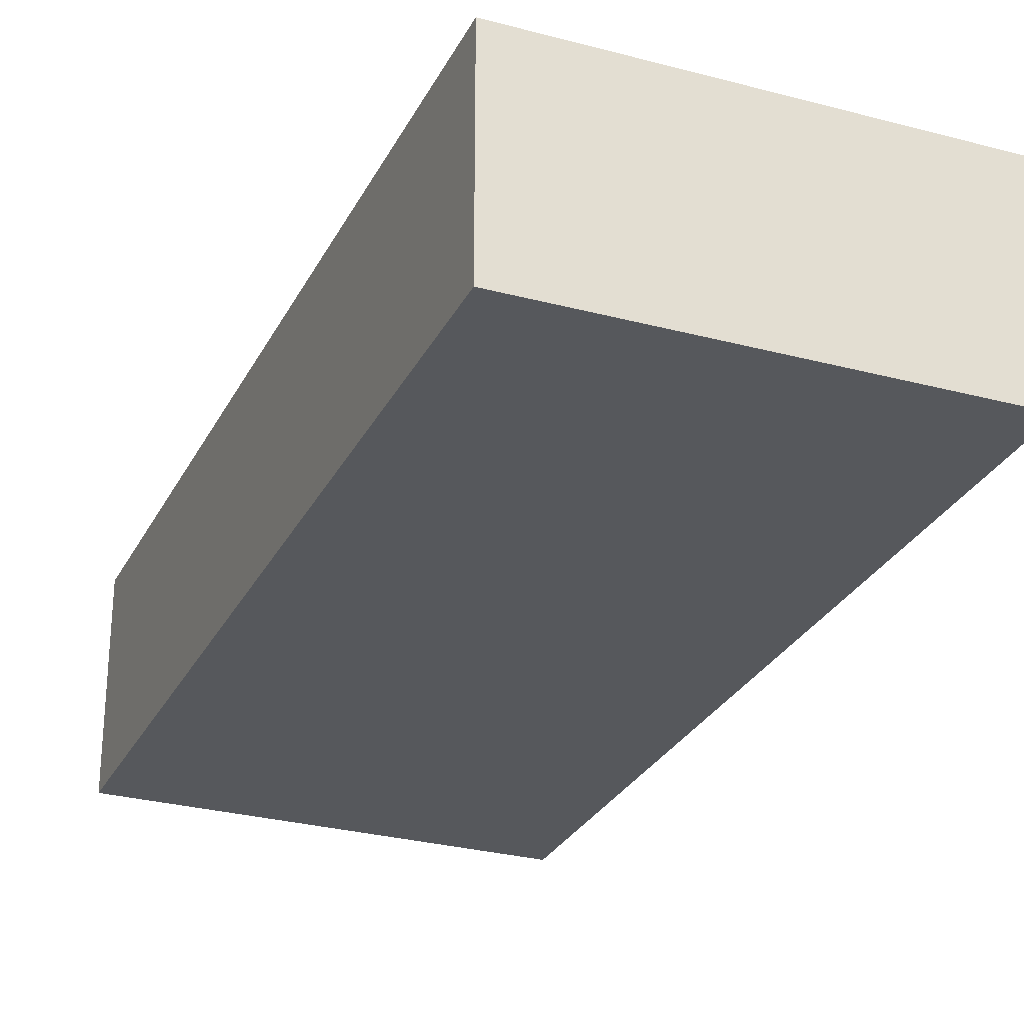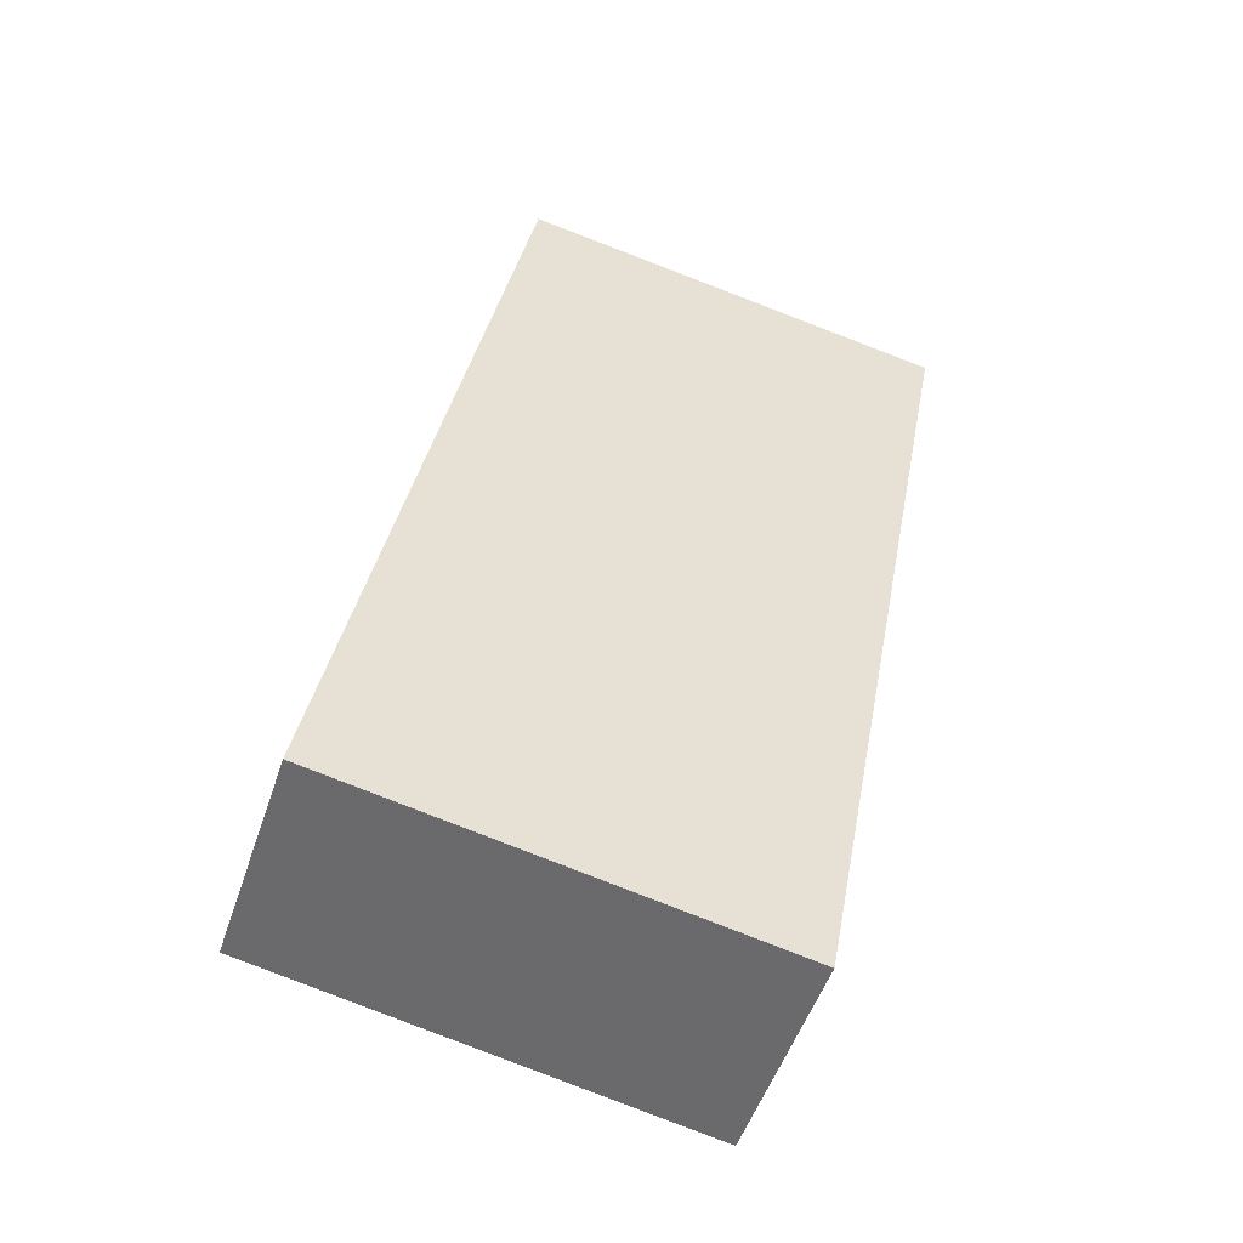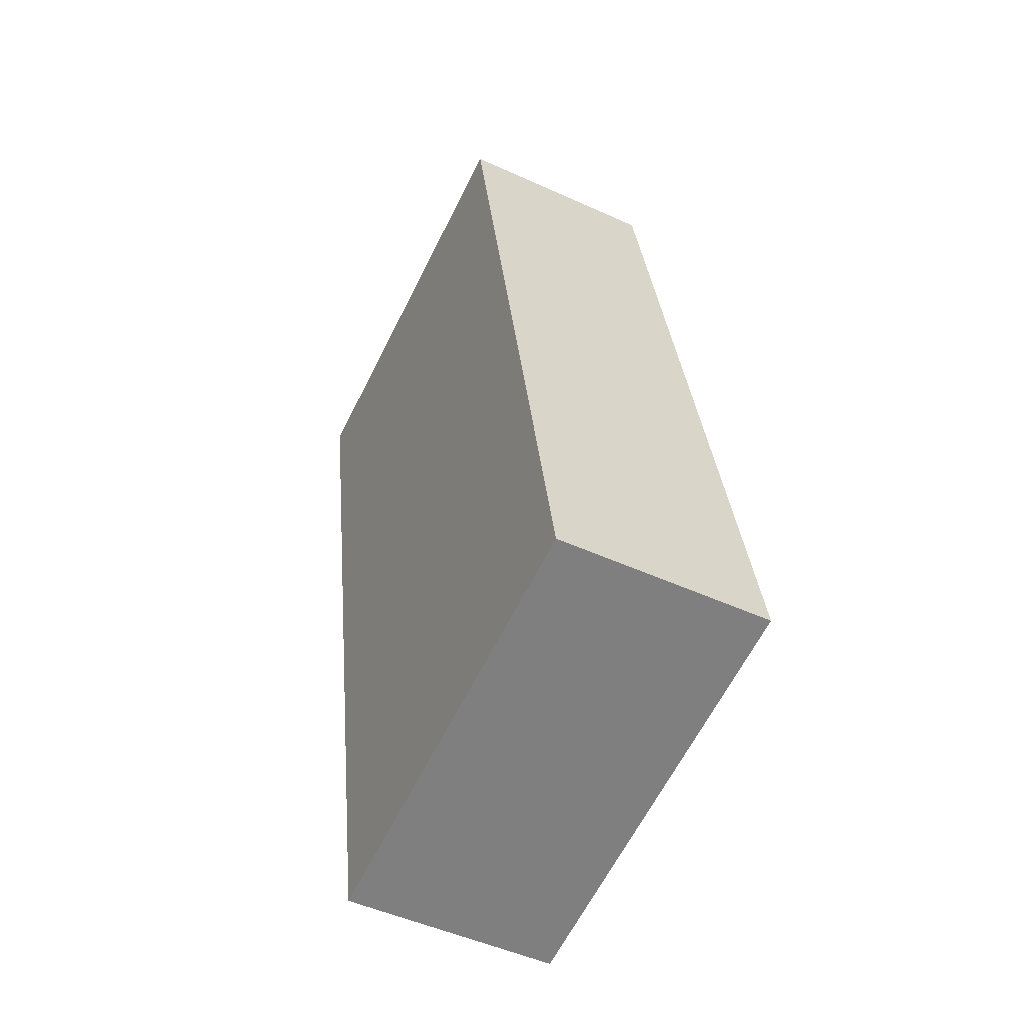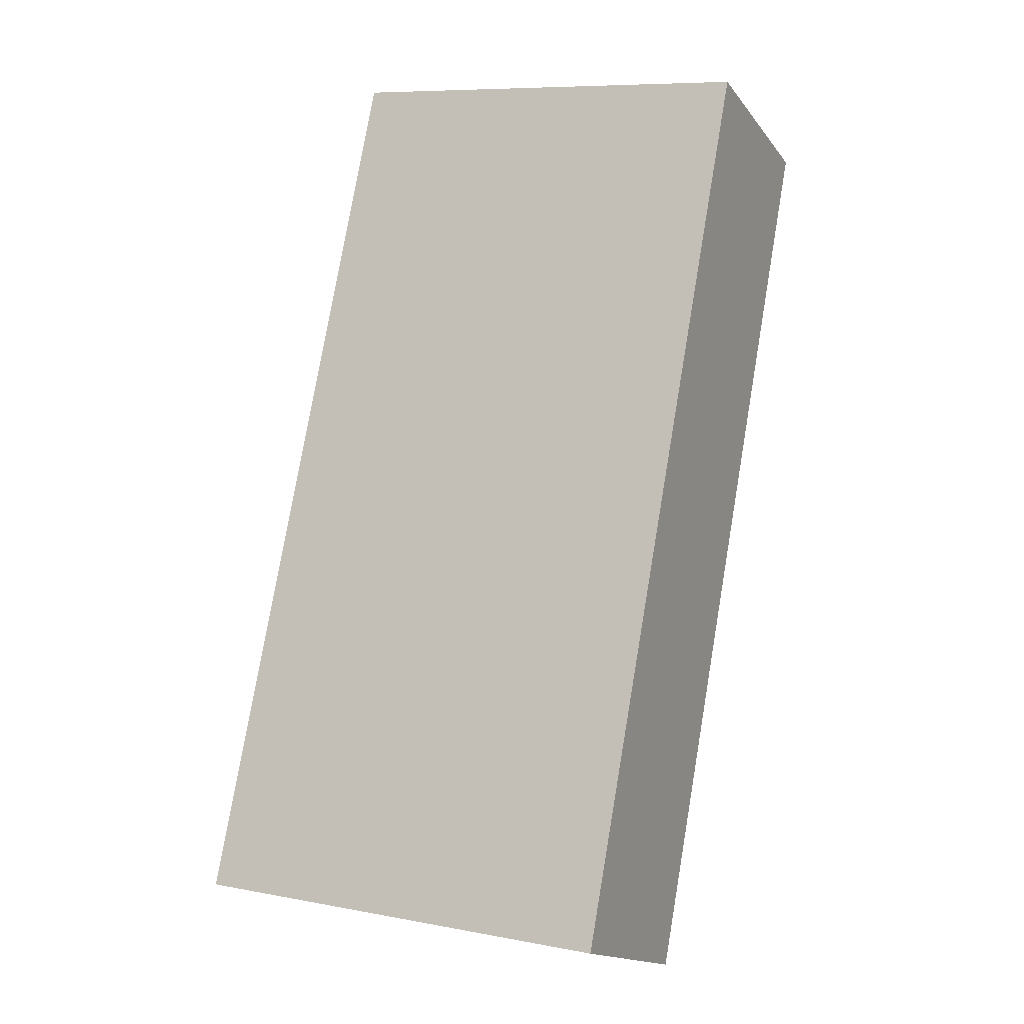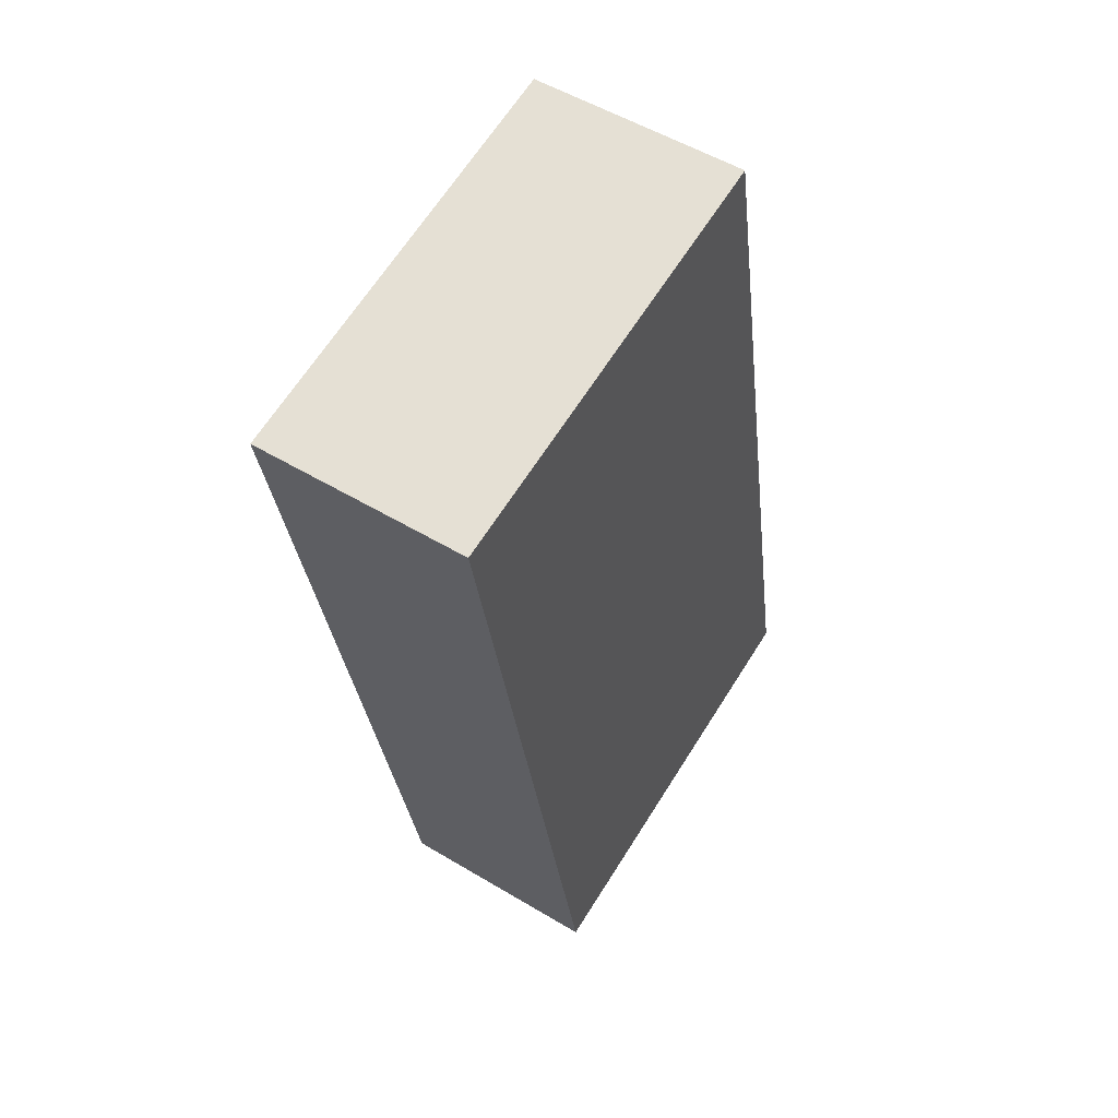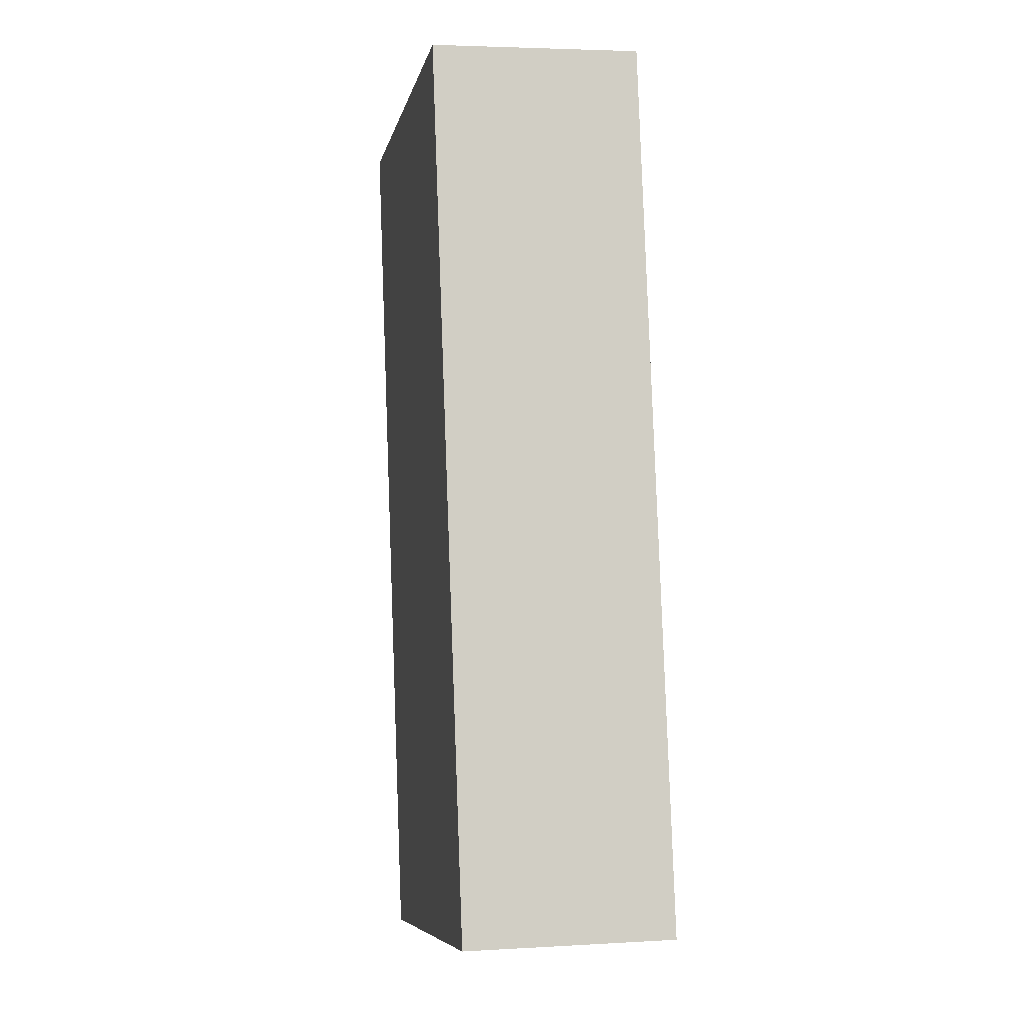
<metadata>
{"format":"obj","ext":"obj","renderer":"f3d","projection":"perspective","resolution":1024,"background":"white","views":[{"elev":-28.2,"azim":-11.7,"up":"+Y"},{"elev":-51.3,"azim":-18.3,"up":"+Z"},{"elev":-49.7,"azim":-116.7,"up":"+Z"},{"elev":-15.6,"azim":24.0,"up":"+Z"},{"elev":53.1,"azim":122.8,"up":"+Z"},{"elev":3.8,"azim":-101.1,"up":"+Z"}]}
</metadata>
<code>
v  2.174 2.72 11.31
v  0.6876 2.72 -0.1323
v  5.779e-05 2.72 -8.606e-05
v  5.428 2.72 -1.043
v  7.535 2.72 10.35
v  0 0 0
v  7.535 -6.337e-16 10.35
v  2.174 -6.927e-16 11.31
v  5.428 6.386e-17 -1.043
v  0.6876 8.093e-18 -0.1322
g defaultobject
f 1 2 3
f 2 1 4
f 4 1 5
f 6 7 8
f 7 6 9
f 9 6 10
f 1 6 8
f 6 1 3
f 7 1 8
f 1 7 5
f 9 5 7
f 5 9 4
f 2 9 10
f 9 2 4
f 3 10 6
f 10 3 2

</code>
